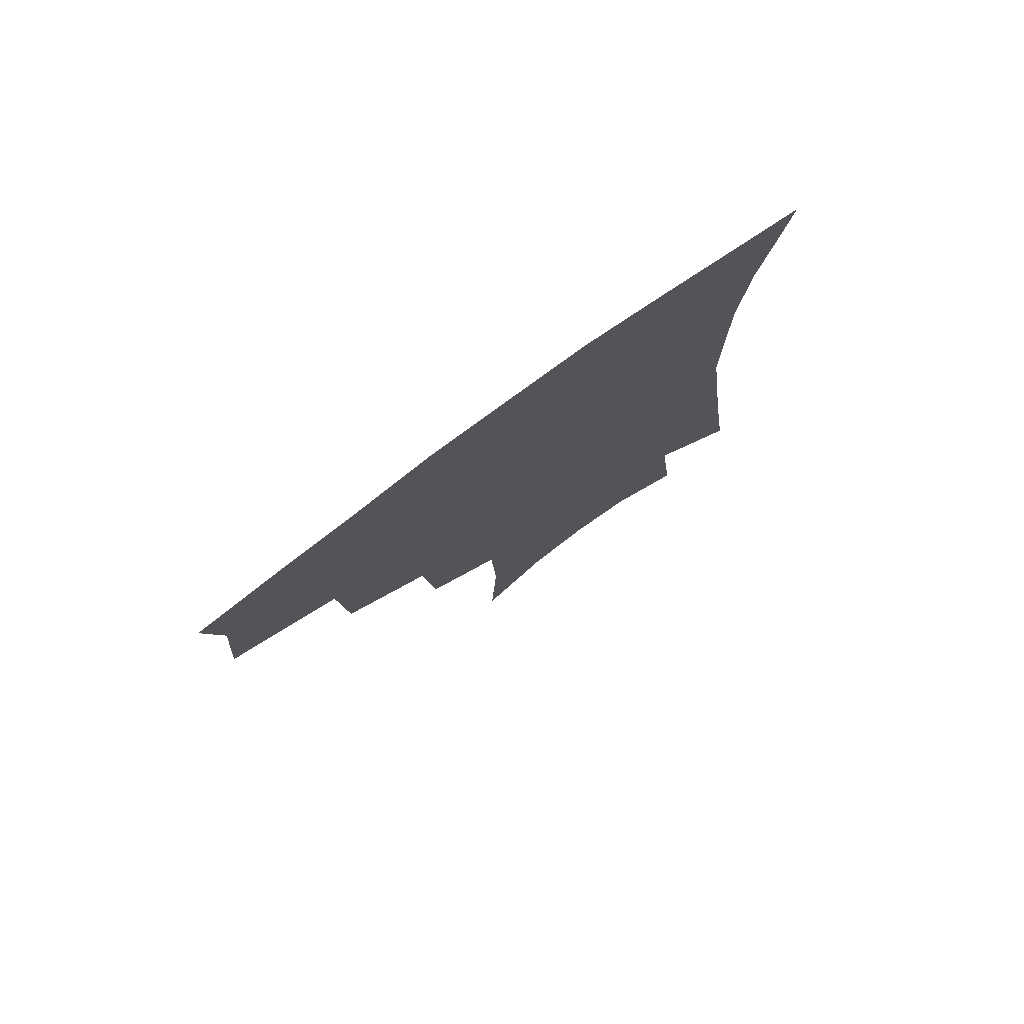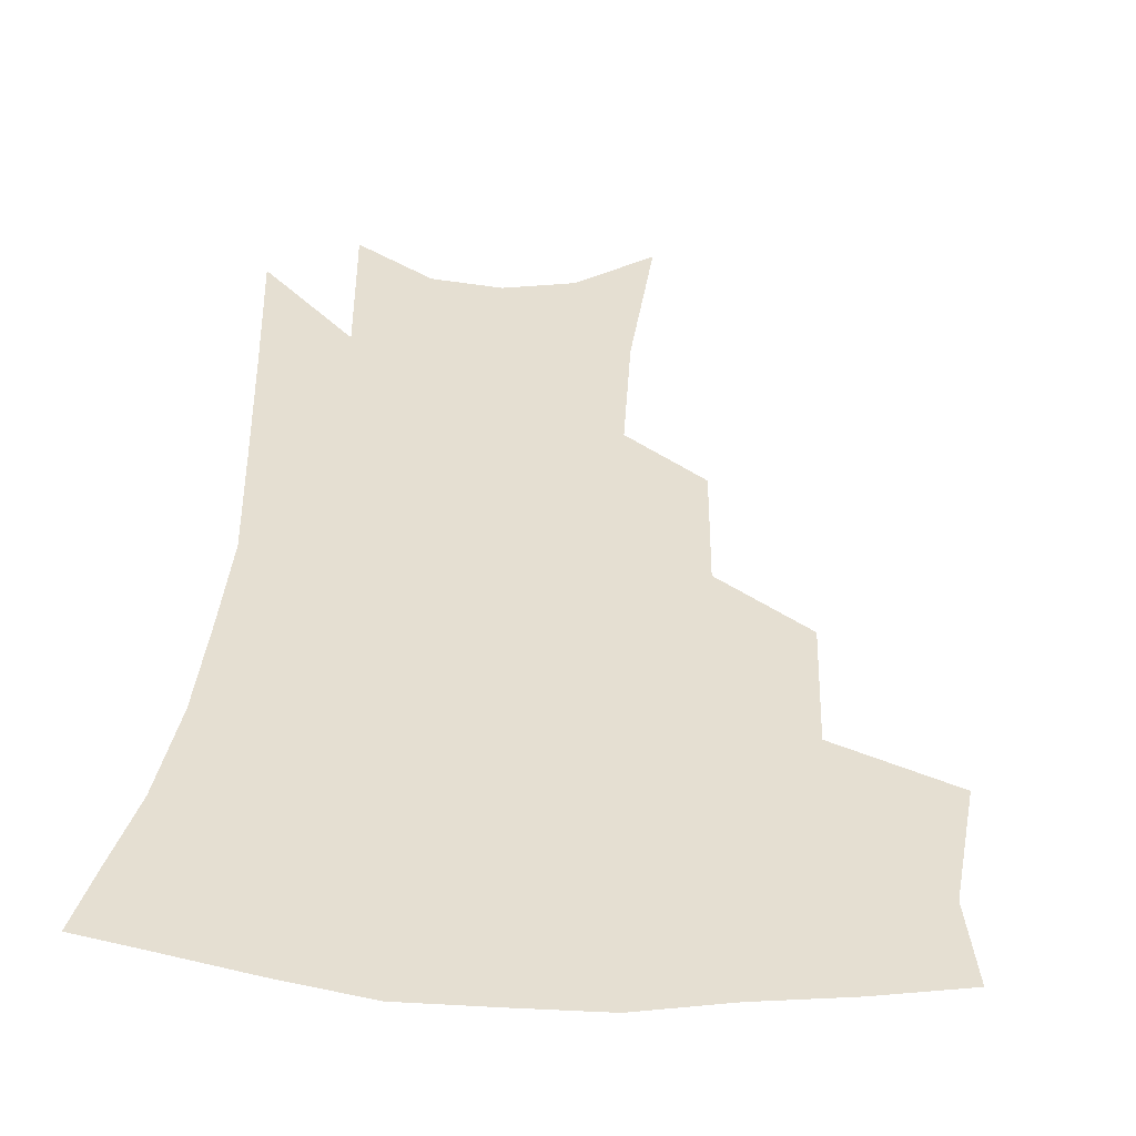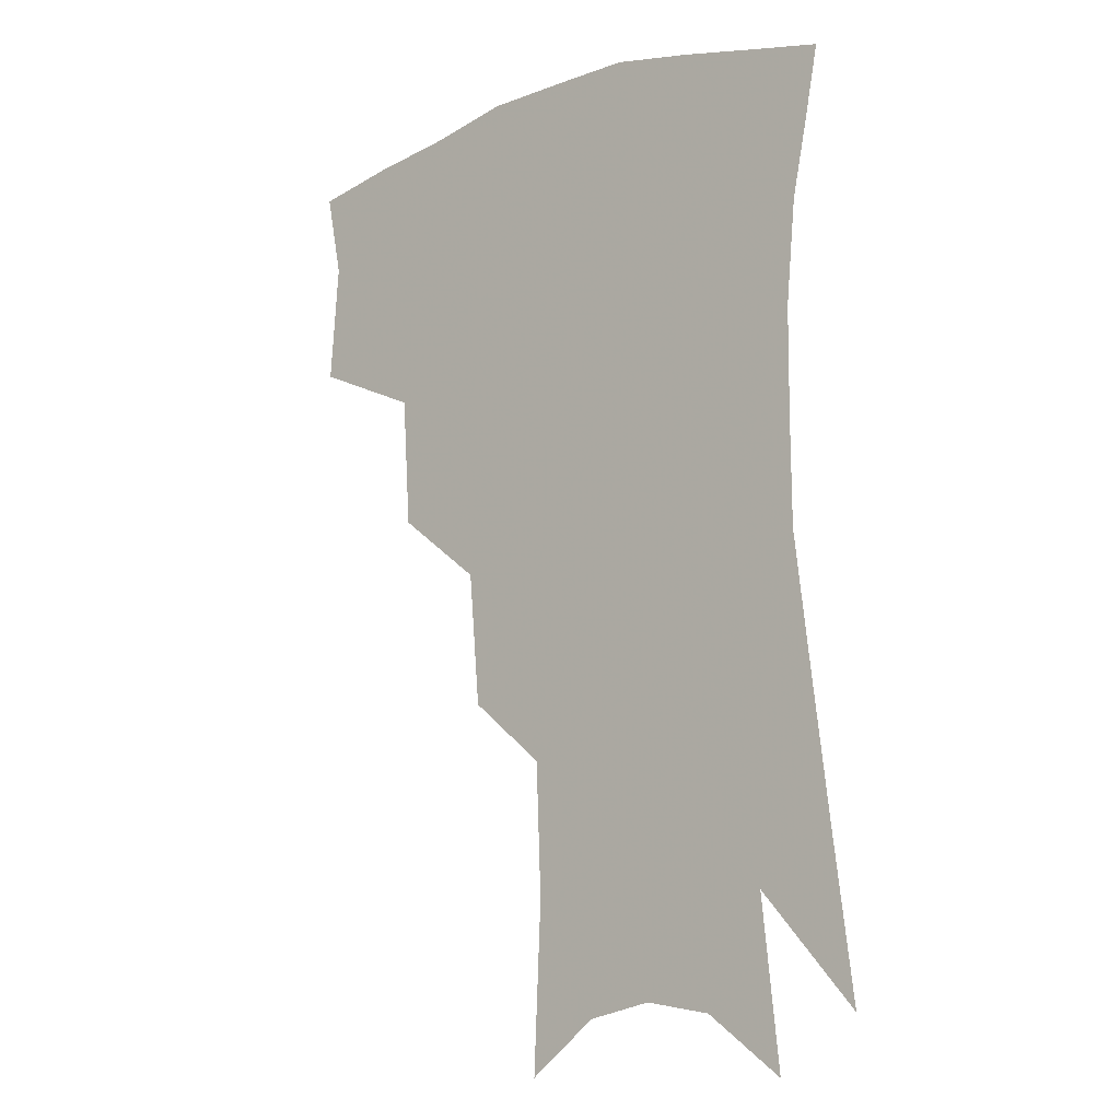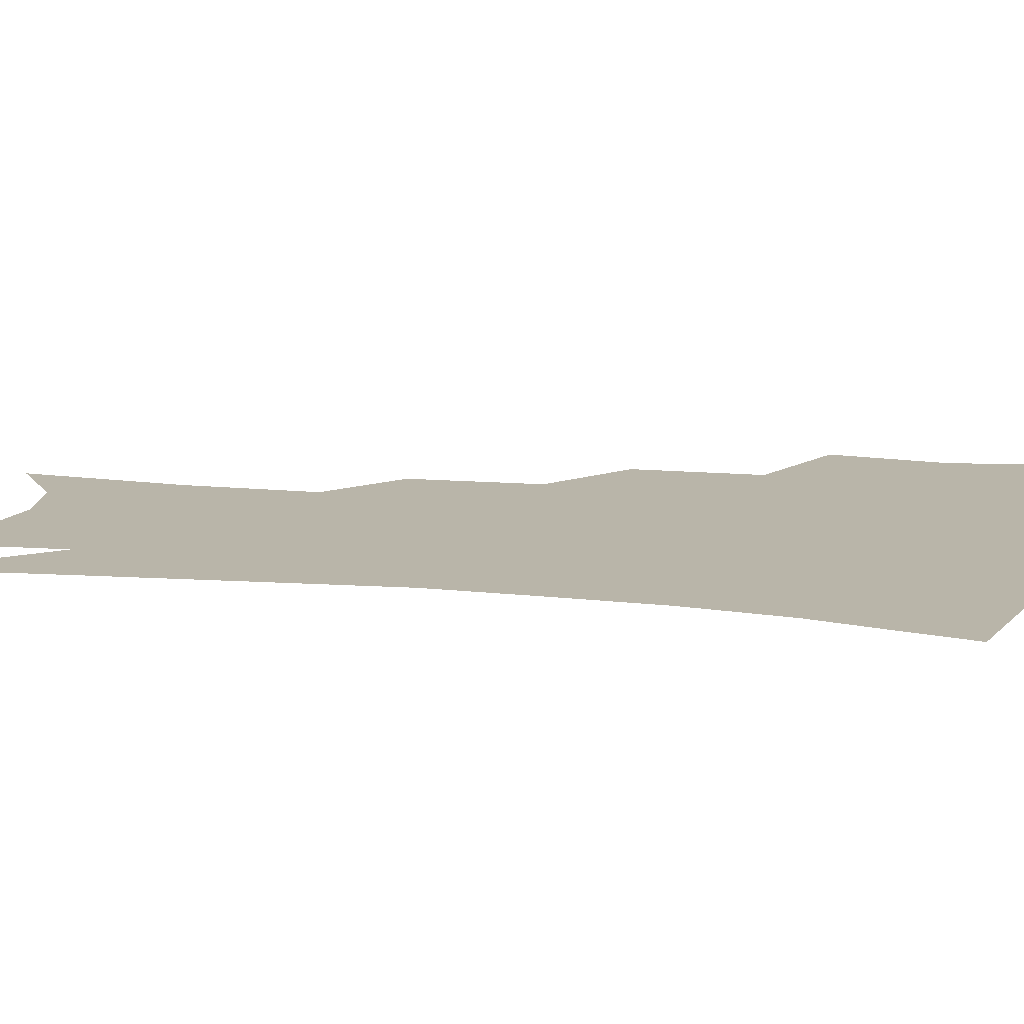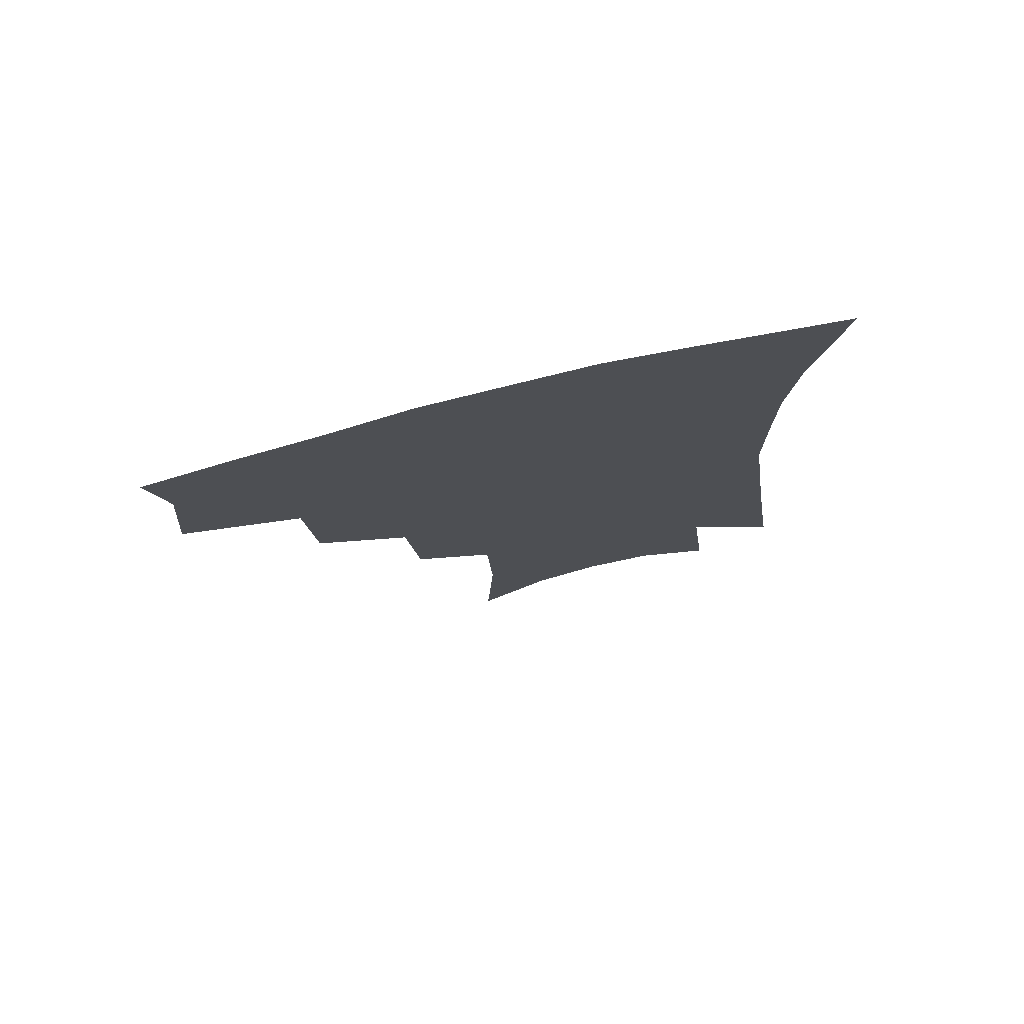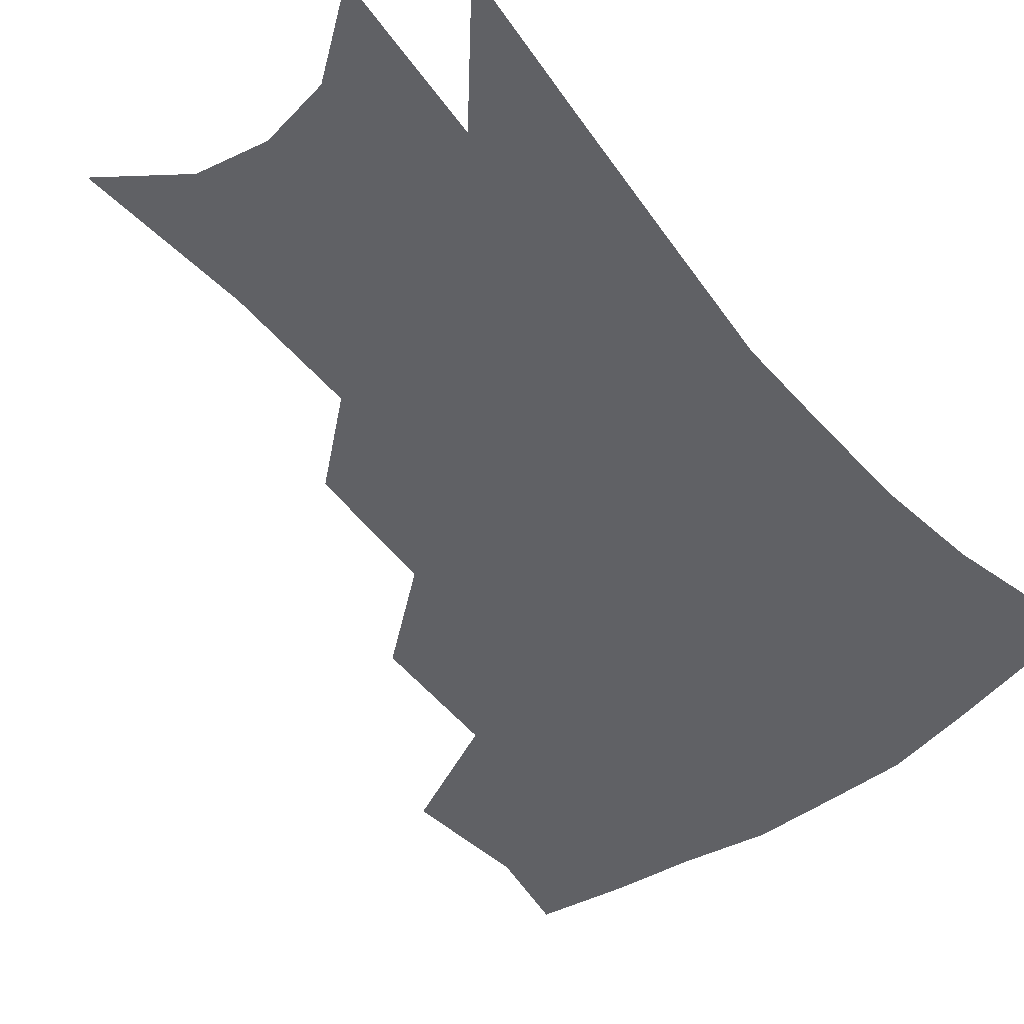
<metadata>
{"format":"obj","ext":"obj","renderer":"f3d","projection":"perspective","resolution":1024,"background":"white","views":[{"elev":78.7,"azim":-35.9,"up":"+Y"},{"elev":37.3,"azim":-174.3,"up":"+Z"},{"elev":-10.7,"azim":39.7,"up":"+Y"},{"elev":13.4,"azim":105.3,"up":"+Z"},{"elev":77.4,"azim":-13.5,"up":"+Y"},{"elev":-49.9,"azim":40.5,"up":"+Z"}]}
</metadata>
<code>
v 470.1 343.2 0
v 473.2 380.5 0
v 468 406.8 0
v 507.9 287 0
v 505.3 328.2 0
v 503.5 360.8 0
v 499.2 386.2 0
v 493.9 412.3 0
v 539.1 224.1 0
v 535.5 266.1 0
v 531.5 303.1 0
v 530.4 339.6 0
v 527.9 365.6 0
v 524.3 390.5 0
v 520.1 416.6 0
v 562.8 109.1 0
v 565.1 162.4 0
v 563.5 204.6 0
v 560 246.9 0
v 556.6 280.9 0
v 555 316.3 0
v 553.3 343.4 0
v 552.4 369.4 0
v 549.9 393.6 0
v 545.8 422.3 0
v 584.9 126.5 0
v 584.8 173.9 0
v 582 214.4 0
v 579.1 254.5 0
v 577.3 291.1 0
v 576.7 322.1 0
v 576.3 347.7 0
v 575.9 371.1 0
v 575.1 394.8 0
v 571.9 423.3 0
v 606 131.4 0
v 603.9 181.5 0
v 600.7 222.7 0
v 598.3 260.2 0
v 597.1 294.3 0
v 597.1 322.7 0
v 597.9 348.2 0
v 599.5 372.5 0
v 599.3 395.5 0
v 597.2 424.1 0
v 627.7 128.3 0
v 623.7 177.7 0
v 619.6 221.6 0
v 617.4 258.5 0
v 616.7 290.6 0
v 617 321.3 0
v 618.8 348.5 0
v 621.3 371.5 0
v 623.7 393.6 0
v 623.5 419.5 0
v 652.4 110.8 0
v 646.5 162.9 0
v 640.3 212.3 0
v 638.1 248.7 0
v 636.6 283 0
v 636.5 315.9 0
v 638.4 344.5 0
v 642.4 368.6 0
v 646.2 391.2 0
v 648.4 414.5 0
v 677.6 128.7 0
v 670.9 178.8 0
v 665.2 222.9 0
v 659.9 265.4 0
v 659.5 298.2 0
v 659.5 332 0
v 662.4 364.2 0
v 667.2 387.9 0
v 671.3 410 0
f 5 6 1
f 1 6 2
f 6 7 2
f 2 7 3
f 7 8 3
f 10 11 4
f 4 11 5
f 11 12 5
f 5 12 6
f 12 13 6
f 6 13 7
f 13 14 7
f 7 14 8
f 14 15 8
f 18 19 9
f 9 19 10
f 19 20 10
f 10 20 11
f 20 21 11
f 11 21 12
f 21 22 12
f 12 22 13
f 22 23 13
f 13 23 14
f 23 24 14
f 14 24 15
f 24 25 15
f 16 26 17
f 26 27 17
f 17 27 18
f 27 28 18
f 18 28 19
f 28 29 19
f 19 29 20
f 29 30 20
f 20 30 21
f 30 31 21
f 21 31 22
f 31 32 22
f 22 32 23
f 32 33 23
f 23 33 24
f 33 34 24
f 24 34 25
f 34 35 25
f 26 36 27
f 36 37 27
f 27 37 28
f 37 38 28
f 28 38 29
f 38 39 29
f 29 39 30
f 39 40 30
f 30 40 31
f 40 41 31
f 31 41 32
f 41 42 32
f 32 42 33
f 42 43 33
f 33 43 34
f 43 44 34
f 34 44 35
f 44 45 35
f 36 46 37
f 46 47 37
f 37 47 38
f 47 48 38
f 38 48 39
f 48 49 39
f 39 49 40
f 49 50 40
f 40 50 41
f 50 51 41
f 41 51 42
f 51 52 42
f 42 52 43
f 52 53 43
f 43 53 44
f 53 54 44
f 44 54 45
f 54 55 45
f 46 56 47
f 56 57 47
f 47 57 48
f 57 58 48
f 48 58 49
f 58 59 49
f 49 59 50
f 59 60 50
f 50 60 51
f 60 61 51
f 51 61 52
f 61 62 52
f 52 62 53
f 62 63 53
f 53 63 54
f 63 64 54
f 54 64 55
f 64 65 55
f 57 66 58
f 66 67 58
f 58 67 59
f 67 68 59
f 59 68 60
f 68 69 60
f 60 69 61
f 69 70 61
f 61 70 62
f 70 71 62
f 62 71 63
f 71 72 63
f 63 72 64
f 72 73 64
f 64 73 65
f 73 74 65

</code>
